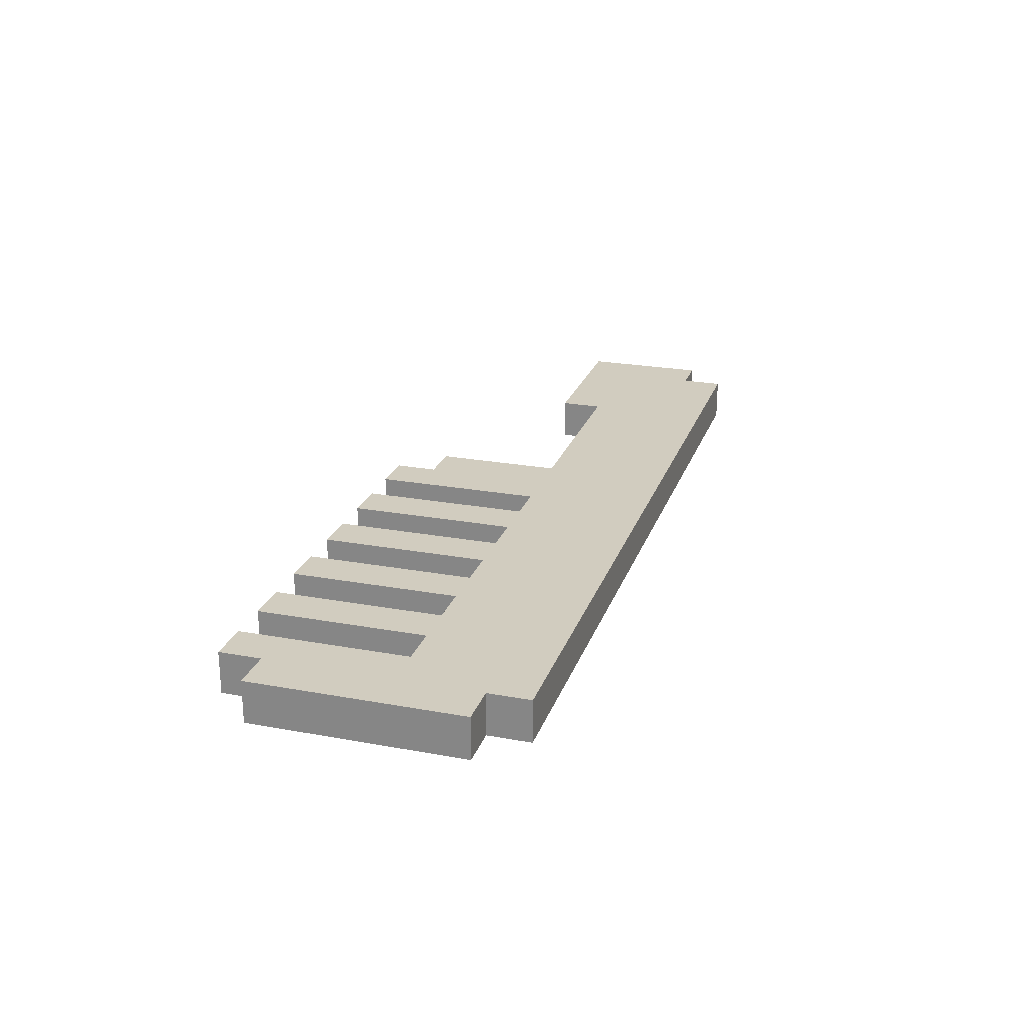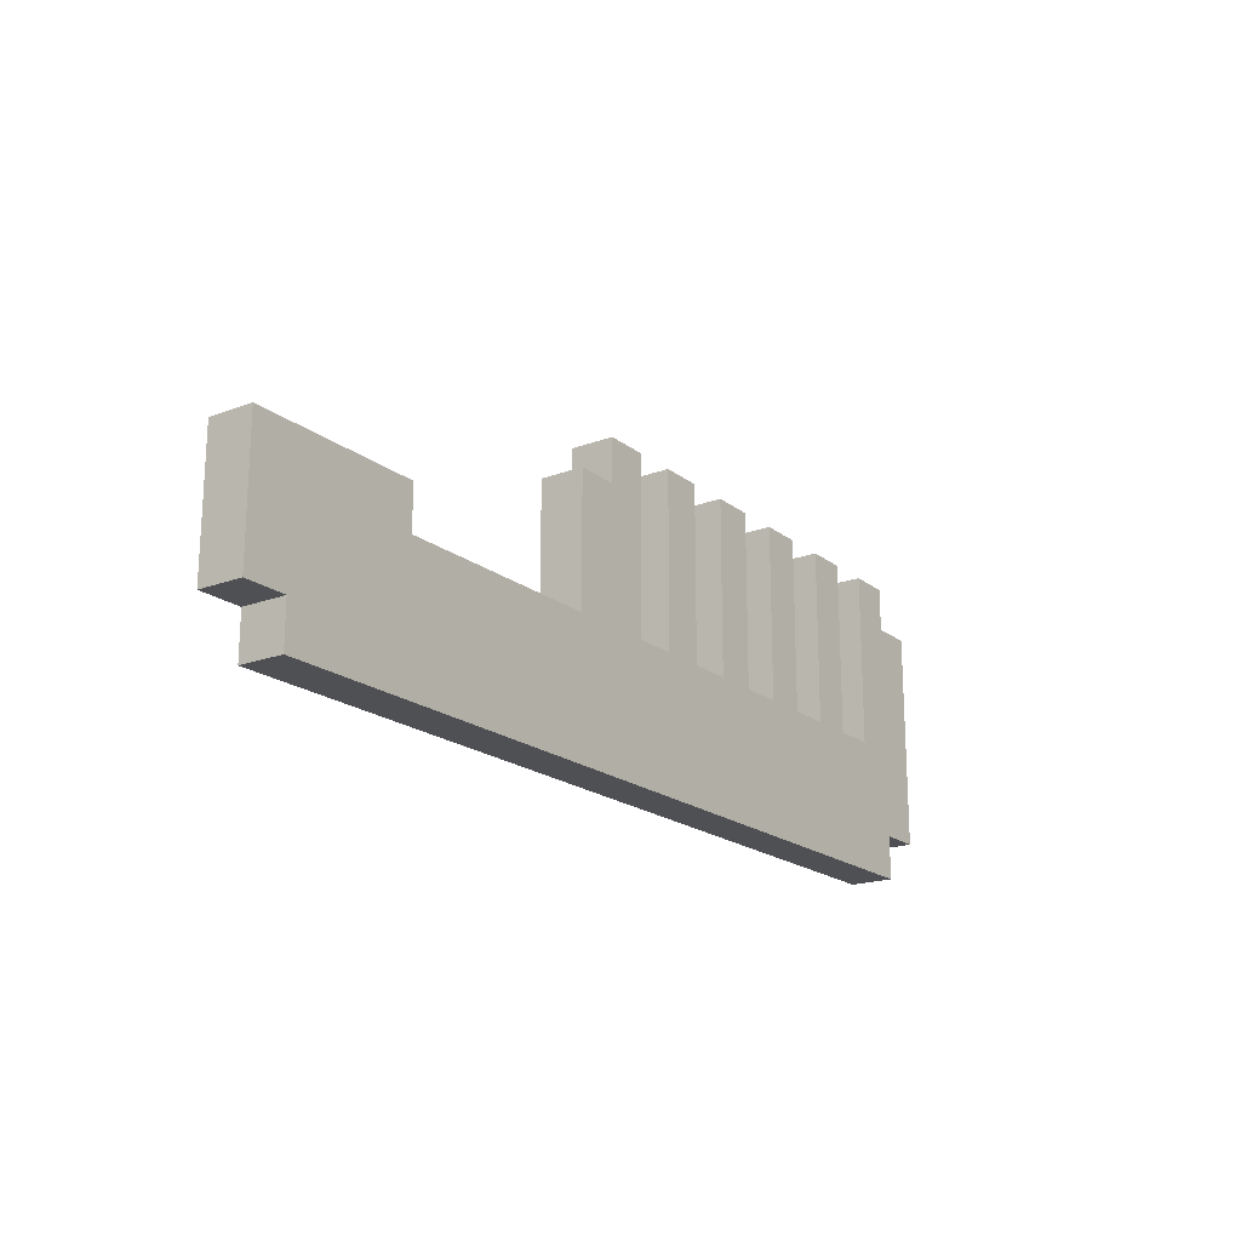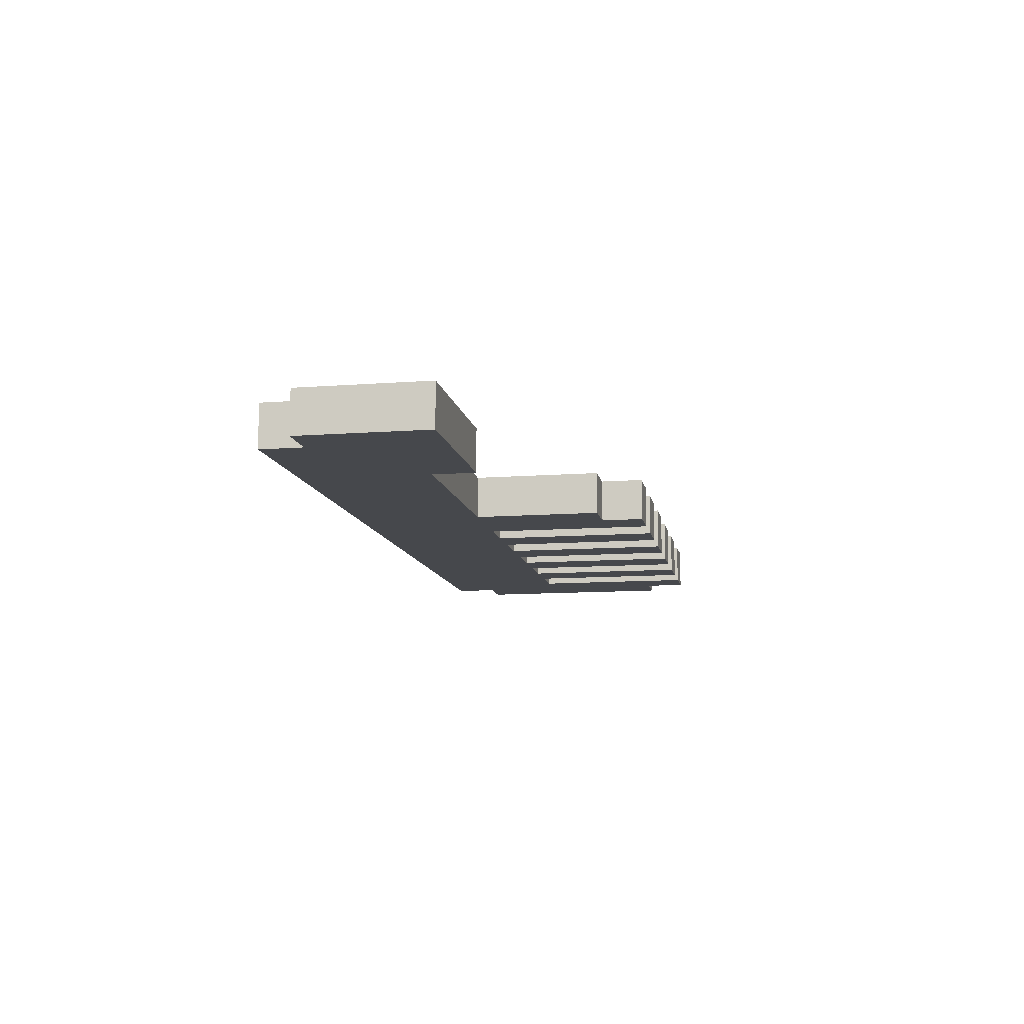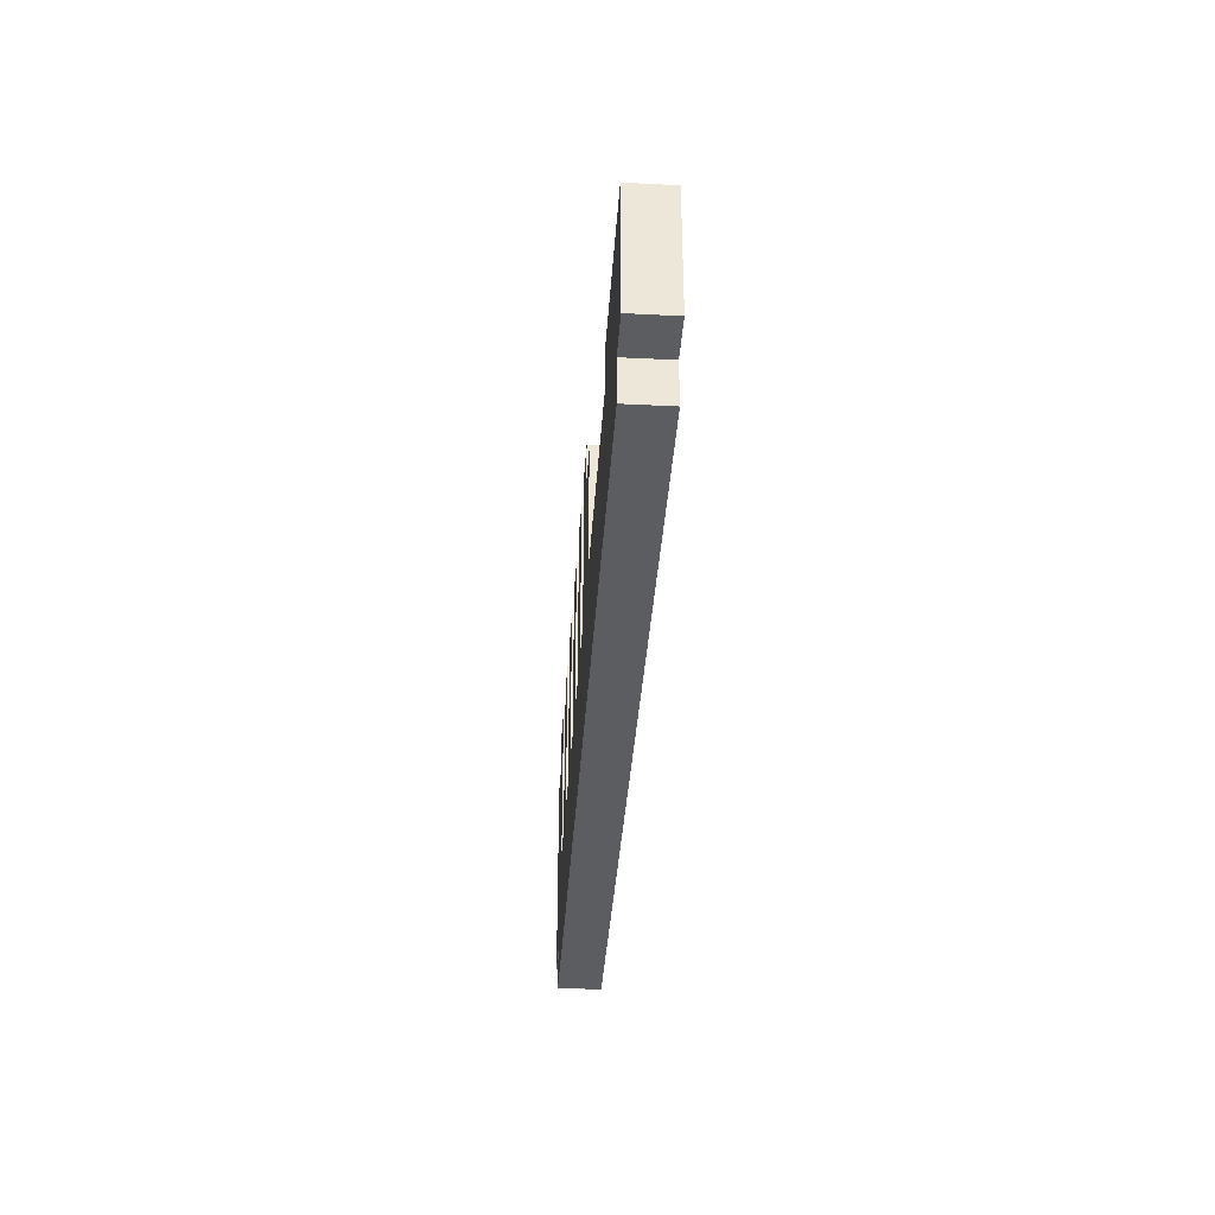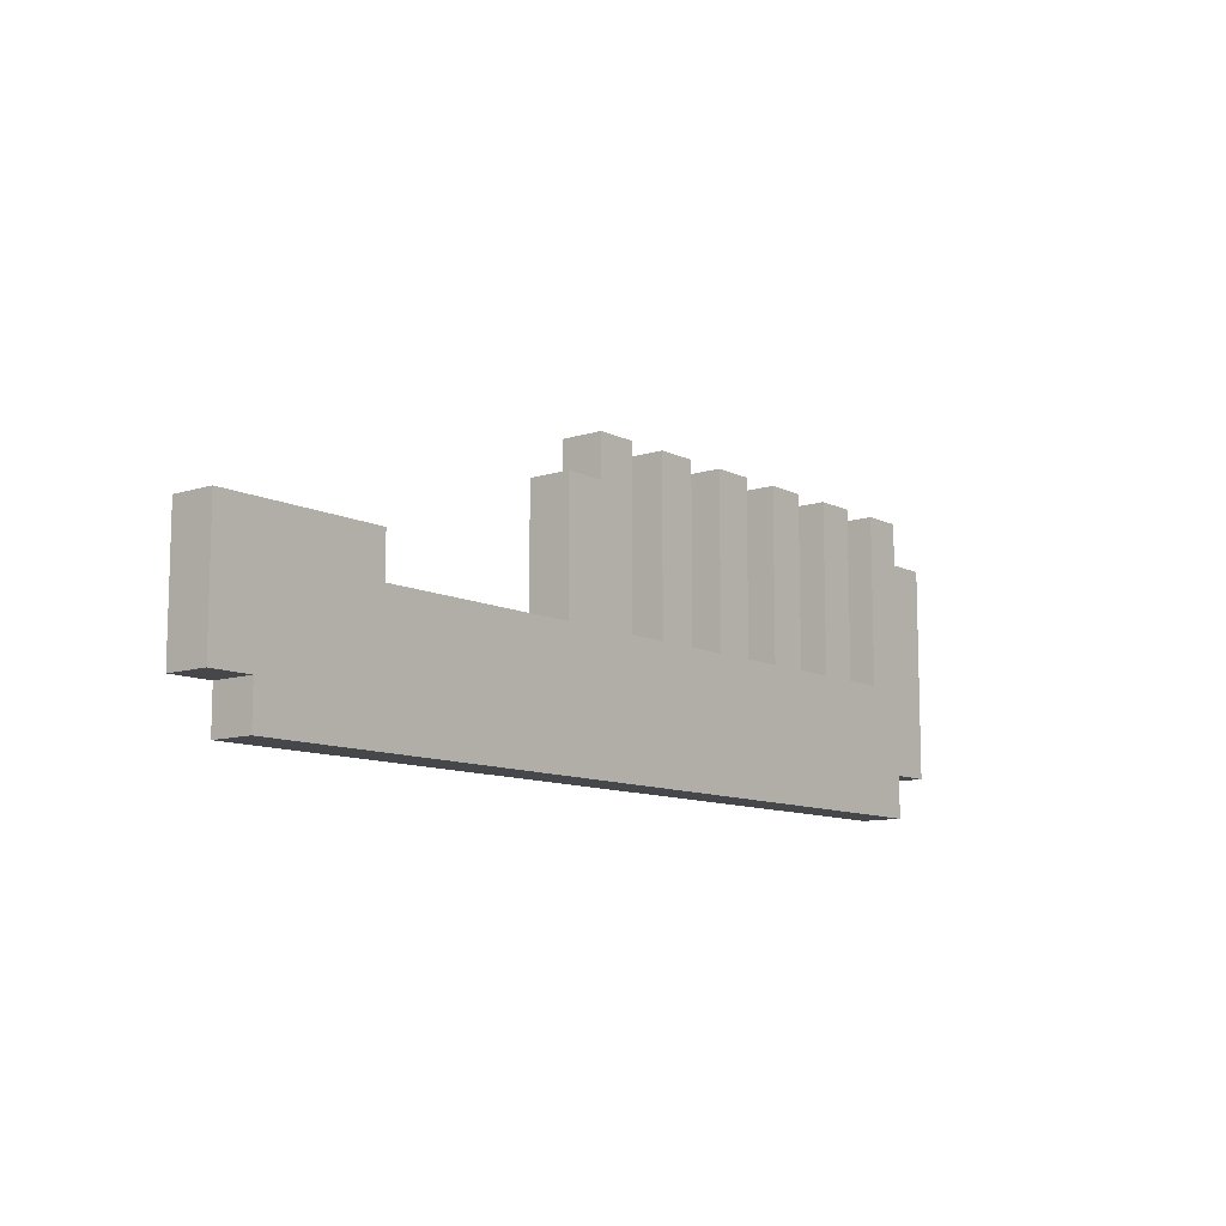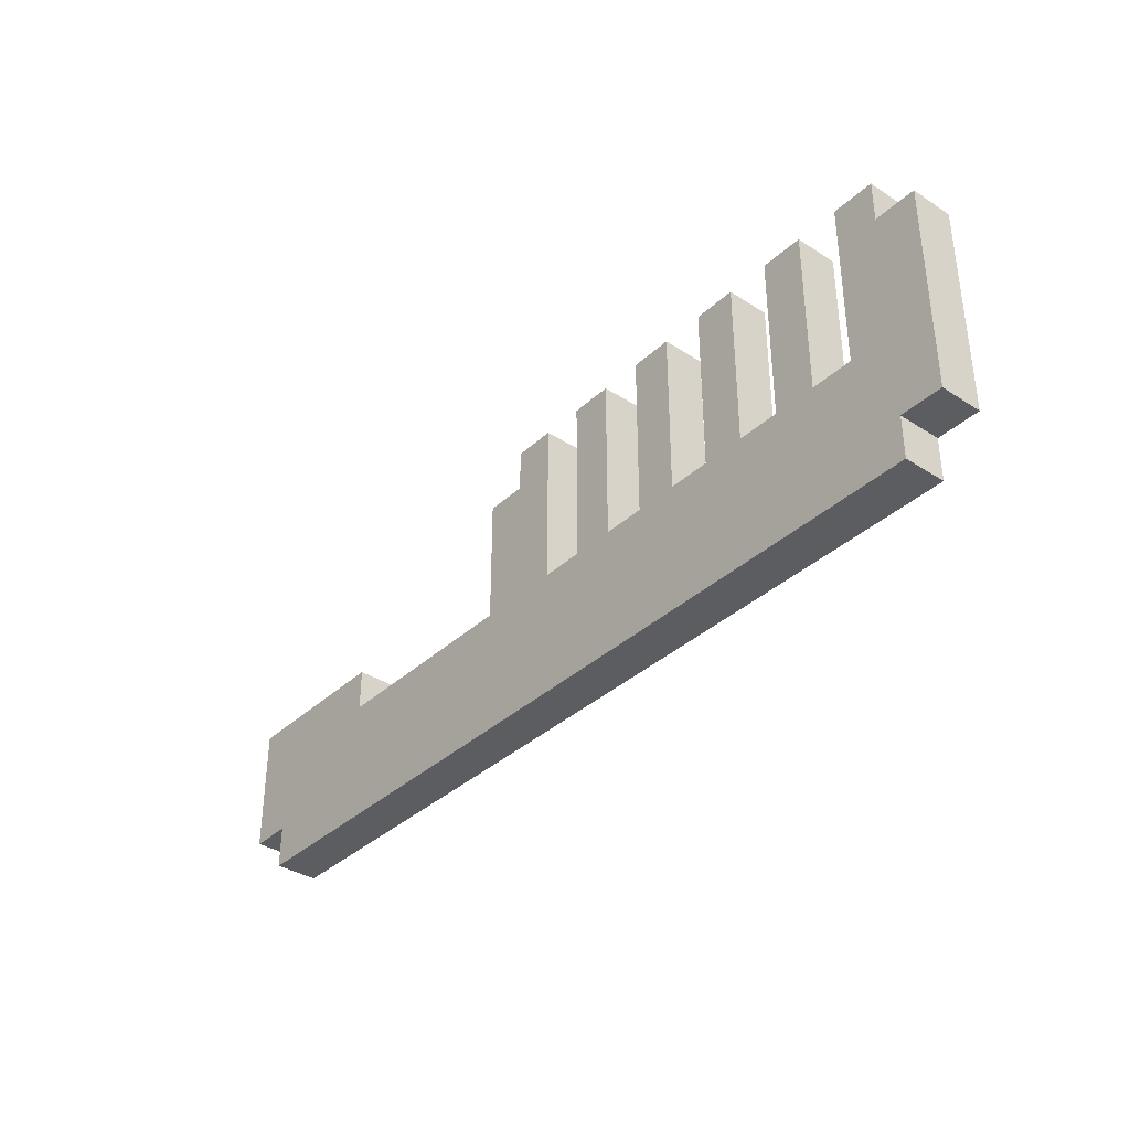
<metadata>
{"format":"obj","ext":"obj","renderer":"f3d","projection":"perspective","resolution":1024,"background":"white","views":[{"elev":23.8,"azim":-73.0,"up":"+Z"},{"elev":-19.1,"azim":125.1,"up":"+Y"},{"elev":-11.2,"azim":100.5,"up":"+Z"},{"elev":-36.9,"azim":86.3,"up":"+Y"},{"elev":-10.3,"azim":128.9,"up":"+Y"},{"elev":-36.2,"azim":-130.0,"up":"+Y"}]}
</metadata>
<code>
o Untitled.066
v -0.85 0.1667 0.05
v -0.85 -0.3333 0.05
v -0.85 0.1667 -0.05
v -0.85 -0.3333 -0.05
v -0.75 0.2667 0.05
v -0.75 0.1667 0.05
v -0.75 -0.3333 0.05
v -0.75 -0.4333 0.05
v -0.75 0.2667 -0.05
v -0.75 0.1667 -0.05
v -0.75 -0.3333 -0.05
v -0.75 -0.4333 -0.05
v -0.55 0.2667 0.05
v -0.55 -0.1333 0.05
v -0.55 0.2667 -0.05
v -0.55 -0.1333 -0.05
v -0.35 0.2667 0.05
v -0.35 -0.1333 0.05
v -0.35 0.2667 -0.05
v -0.35 -0.1333 -0.05
v -0.15 0.2667 0.05
v -0.15 -0.1333 0.05
v -0.15 0.2667 -0.05
v -0.15 -0.1333 -0.05
v 0.05 0.2667 0.05
v 0.05 -0.1333 0.05
v 0.05 0.2667 -0.05
v 0.05 -0.1333 -0.05
v 0.25 0.2667 0.05
v 0.25 -0.1333 0.05
v 0.25 0.2667 -0.05
v 0.25 -0.1333 -0.05
v 0.95 -0.03333 0.05
v 0.95 -0.1333 0.05
v 0.95 -0.03333 -0.05
v 0.95 -0.1333 -0.05
v -0.65 0.2667 0.05
v -0.65 -0.1333 0.05
v -0.65 0.2667 -0.05
v -0.65 -0.1333 -0.05
v -0.45 0.2667 0.05
v -0.45 -0.1333 0.05
v -0.45 0.2667 -0.05
v -0.45 -0.1333 -0.05
v -0.25 0.2667 0.05
v -0.25 -0.1333 0.05
v -0.25 0.2667 -0.05
v -0.25 -0.1333 -0.05
v -0.05 0.2667 0.05
v -0.05 -0.1333 0.05
v -0.05 0.2667 -0.05
v -0.05 -0.1333 -0.05
v 0.15 0.2667 0.05
v 0.15 -0.1333 0.05
v 0.15 0.2667 -0.05
v 0.15 -0.1333 -0.05
v 0.35 0.2667 0.05
v 0.35 0.1667 0.05
v 0.35 0.2667 -0.05
v 0.35 0.1667 -0.05
v 0.45 0.1667 0.05
v 0.45 -0.1333 0.05
v 0.45 0.1667 -0.05
v 0.45 -0.1333 -0.05
v 1.25 -0.3333 0.05
v 1.25 -0.4333 0.05
v 1.25 -0.3333 -0.05
v 1.25 -0.4333 -0.05
v 1.35 -0.03333 0.05
v 1.35 -0.3333 0.05
v 1.35 -0.03333 -0.05
v 1.35 -0.3333 -0.05
v -0.75 0.2667 0.05
v -0.75 0.2667 -0.05
v -0.65 0.2667 0.05
v -0.65 0.2667 -0.05
v -0.55 0.2667 0.05
v -0.55 0.2667 -0.05
v -0.45 0.2667 0.05
v -0.45 0.2667 -0.05
v -0.35 0.2667 0.05
v -0.35 0.2667 -0.05
v -0.25 0.2667 0.05
v -0.25 0.2667 -0.05
v -0.15 0.2667 0.05
v -0.15 0.2667 -0.05
v -0.05 0.2667 0.05
v -0.05 0.2667 -0.05
v 0.05 0.2667 0.05
v 0.05 0.2667 -0.05
v 0.15 0.2667 0.05
v 0.15 0.2667 -0.05
v 0.25 0.2667 0.05
v 0.25 0.2667 -0.05
v 0.35 0.2667 0.05
v 0.35 0.2667 -0.05
v -0.85 0.1667 0.05
v -0.85 0.1667 -0.05
v -0.75 0.1667 0.05
v -0.75 0.1667 -0.05
v 0.35 0.1667 0.05
v 0.35 0.1667 -0.05
v 0.45 0.1667 0.05
v 0.45 0.1667 -0.05
v 0.95 -0.03333 0.05
v 0.95 -0.03333 -0.05
v 1.35 -0.03333 0.05
v 1.35 -0.03333 -0.05
v -0.65 -0.1333 0.05
v -0.65 -0.1333 -0.05
v -0.55 -0.1333 0.05
v -0.55 -0.1333 -0.05
v -0.45 -0.1333 0.05
v -0.45 -0.1333 -0.05
v -0.35 -0.1333 0.05
v -0.35 -0.1333 -0.05
v -0.25 -0.1333 0.05
v -0.25 -0.1333 -0.05
v -0.15 -0.1333 0.05
v -0.15 -0.1333 -0.05
v -0.05 -0.1333 0.05
v -0.05 -0.1333 -0.05
v 0.05 -0.1333 0.05
v 0.05 -0.1333 -0.05
v 0.15 -0.1333 0.05
v 0.15 -0.1333 -0.05
v 0.25 -0.1333 0.05
v 0.25 -0.1333 -0.05
v 0.45 -0.1333 0.05
v 0.45 -0.1333 -0.05
v 0.95 -0.1333 0.05
v 0.95 -0.1333 -0.05
v -0.85 -0.3333 0.05
v -0.85 -0.3333 -0.05
v -0.75 -0.3333 0.05
v -0.75 -0.3333 -0.05
v 1.25 -0.3333 0.05
v 1.25 -0.3333 -0.05
v 1.35 -0.3333 0.05
v 1.35 -0.3333 -0.05
v -0.75 -0.4333 0.05
v -0.75 -0.4333 -0.05
v 1.25 -0.4333 0.05
v 1.25 -0.4333 -0.05
v -0.75 0.2667 0.05
v -0.65 0.2667 0.05
v -0.55 0.2667 0.05
v -0.45 0.2667 0.05
v -0.35 0.2667 0.05
v -0.25 0.2667 0.05
v -0.15 0.2667 0.05
v -0.05 0.2667 0.05
v 0.05 0.2667 0.05
v 0.15 0.2667 0.05
v 0.25 0.2667 0.05
v 0.35 0.2667 0.05
v -0.85 0.1667 0.05
v -0.75 0.1667 0.05
v 0.35 0.1667 0.05
v 0.45 0.1667 0.05
v 0.95 -0.03333 0.05
v 1.35 -0.03333 0.05
v -0.65 -0.1333 0.05
v -0.55 -0.1333 0.05
v -0.45 -0.1333 0.05
v -0.35 -0.1333 0.05
v -0.25 -0.1333 0.05
v -0.15 -0.1333 0.05
v -0.05 -0.1333 0.05
v 0.05 -0.1333 0.05
v 0.15 -0.1333 0.05
v 0.25 -0.1333 0.05
v 0.45 -0.1333 0.05
v 0.95 -0.1333 0.05
v -0.85 -0.3333 0.05
v -0.75 -0.3333 0.05
v 1.25 -0.3333 0.05
v 1.35 -0.3333 0.05
v -0.75 -0.4333 0.05
v 1.25 -0.4333 0.05
v -0.75 0.2667 -0.05
v -0.65 0.2667 -0.05
v -0.55 0.2667 -0.05
v -0.45 0.2667 -0.05
v -0.35 0.2667 -0.05
v -0.25 0.2667 -0.05
v -0.15 0.2667 -0.05
v -0.05 0.2667 -0.05
v 0.05 0.2667 -0.05
v 0.15 0.2667 -0.05
v 0.25 0.2667 -0.05
v 0.35 0.2667 -0.05
v -0.85 0.1667 -0.05
v -0.75 0.1667 -0.05
v 0.35 0.1667 -0.05
v 0.45 0.1667 -0.05
v 0.95 -0.03333 -0.05
v 1.35 -0.03333 -0.05
v -0.65 -0.1333 -0.05
v -0.55 -0.1333 -0.05
v -0.45 -0.1333 -0.05
v -0.35 -0.1333 -0.05
v -0.25 -0.1333 -0.05
v -0.15 -0.1333 -0.05
v -0.05 -0.1333 -0.05
v 0.05 -0.1333 -0.05
v 0.15 -0.1333 -0.05
v 0.25 -0.1333 -0.05
v 0.45 -0.1333 -0.05
v 0.95 -0.1333 -0.05
v -0.85 -0.3333 -0.05
v -0.75 -0.3333 -0.05
v 1.25 -0.3333 -0.05
v 1.35 -0.3333 -0.05
v -0.75 -0.4333 -0.05
v 1.25 -0.4333 -0.05
f 3 2 1
f 4 2 3
f 9 6 5
f 10 6 9
f 11 8 7
f 12 8 11
f 15 14 13
f 16 14 15
f 19 18 17
f 20 18 19
f 23 22 21
f 24 22 23
f 27 26 25
f 28 26 27
f 31 30 29
f 32 30 31
f 35 34 33
f 36 34 35
f 37 38 39
f 39 38 40
f 41 42 43
f 43 42 44
f 45 46 47
f 47 46 48
f 49 50 51
f 51 50 52
f 53 54 55
f 55 54 56
f 57 58 59
f 59 58 60
f 61 62 63
f 63 62 64
f 65 66 67
f 67 66 68
f 69 70 71
f 71 70 72
f 75 74 73
f 76 74 75
f 79 78 77
f 80 78 79
f 83 82 81
f 84 82 83
f 87 86 85
f 88 86 87
f 91 90 89
f 92 90 91
f 95 94 93
f 96 94 95
f 99 98 97
f 100 98 99
f 103 102 101
f 104 102 103
f 107 106 105
f 108 106 107
f 111 110 109
f 112 110 111
f 115 114 113
f 116 114 115
f 119 118 117
f 120 118 119
f 123 122 121
f 124 122 123
f 127 126 125
f 128 126 127
f 131 130 129
f 132 130 131
f 133 134 135
f 135 134 136
f 137 138 139
f 139 138 140
f 141 142 143
f 143 142 144
f 158 146 145
f 159 156 155
f 163 158 157
f 163 146 158
f 164 148 147
f 165 148 164
f 166 150 149
f 167 150 166
f 168 152 151
f 169 152 168
f 170 154 153
f 171 154 170
f 172 160 159
f 172 159 155
f 173 160 172
f 174 162 161
f 175 173 172
f 175 174 173
f 175 163 157
f 175 165 164
f 175 172 171
f 175 167 166
f 175 169 168
f 175 168 167
f 175 171 170
f 175 166 165
f 175 170 169
f 175 164 163
f 176 174 175
f 177 162 174
f 177 174 176
f 178 162 177
f 179 177 176
f 180 177 179
f 181 182 194
f 191 192 195
f 193 194 199
f 194 182 199
f 183 184 200
f 200 184 201
f 185 186 202
f 202 186 203
f 187 188 204
f 204 188 205
f 189 190 206
f 206 190 207
f 195 196 208
f 191 195 208
f 208 196 209
f 197 198 210
f 208 209 211
f 209 210 211
f 193 199 211
f 200 201 211
f 207 208 211
f 202 203 211
f 204 205 211
f 203 204 211
f 206 207 211
f 201 202 211
f 205 206 211
f 199 200 211
f 211 210 212
f 210 198 213
f 212 210 213
f 213 198 214
f 212 213 215
f 215 213 216

</code>
